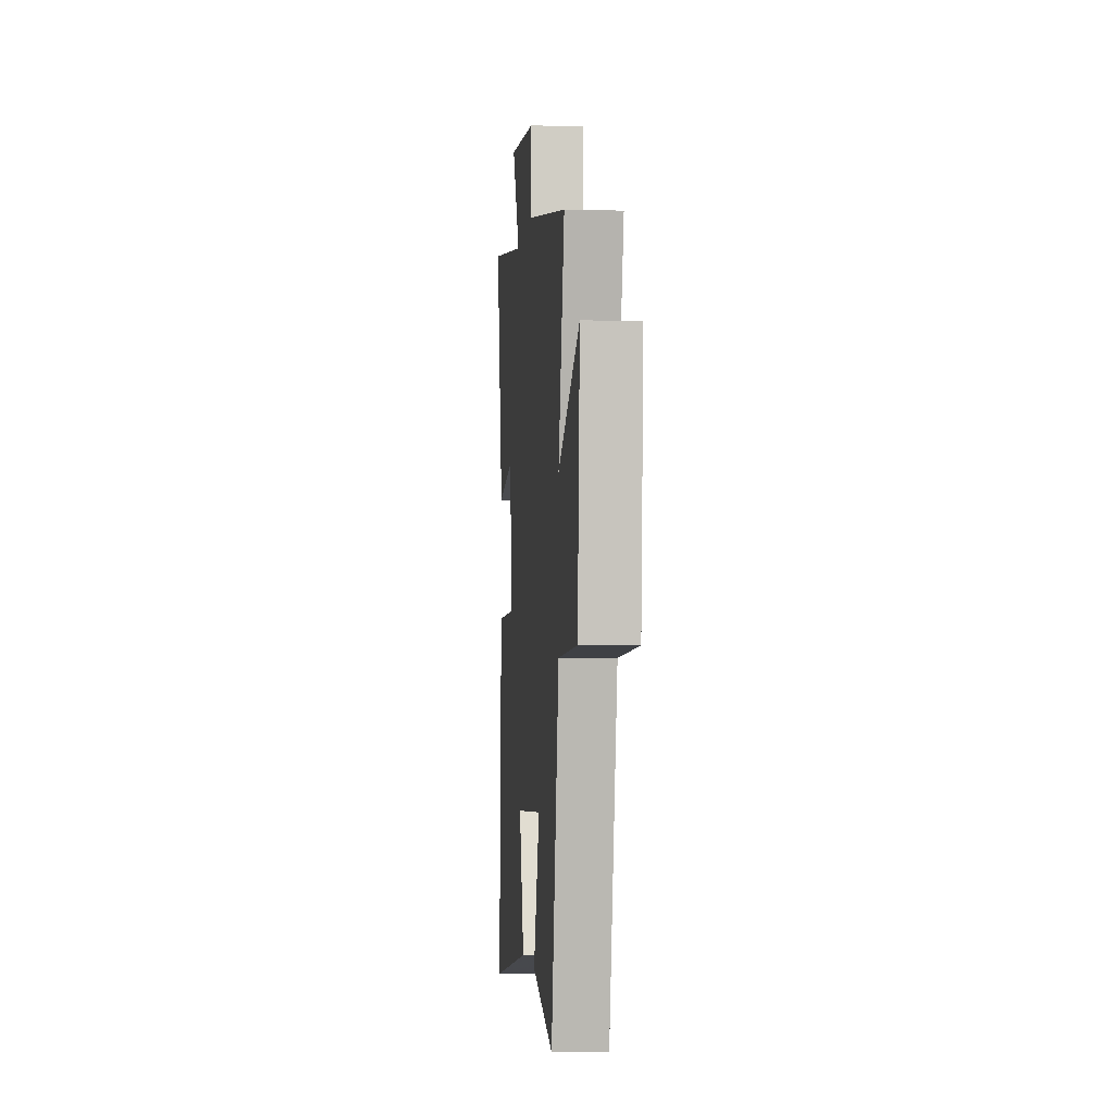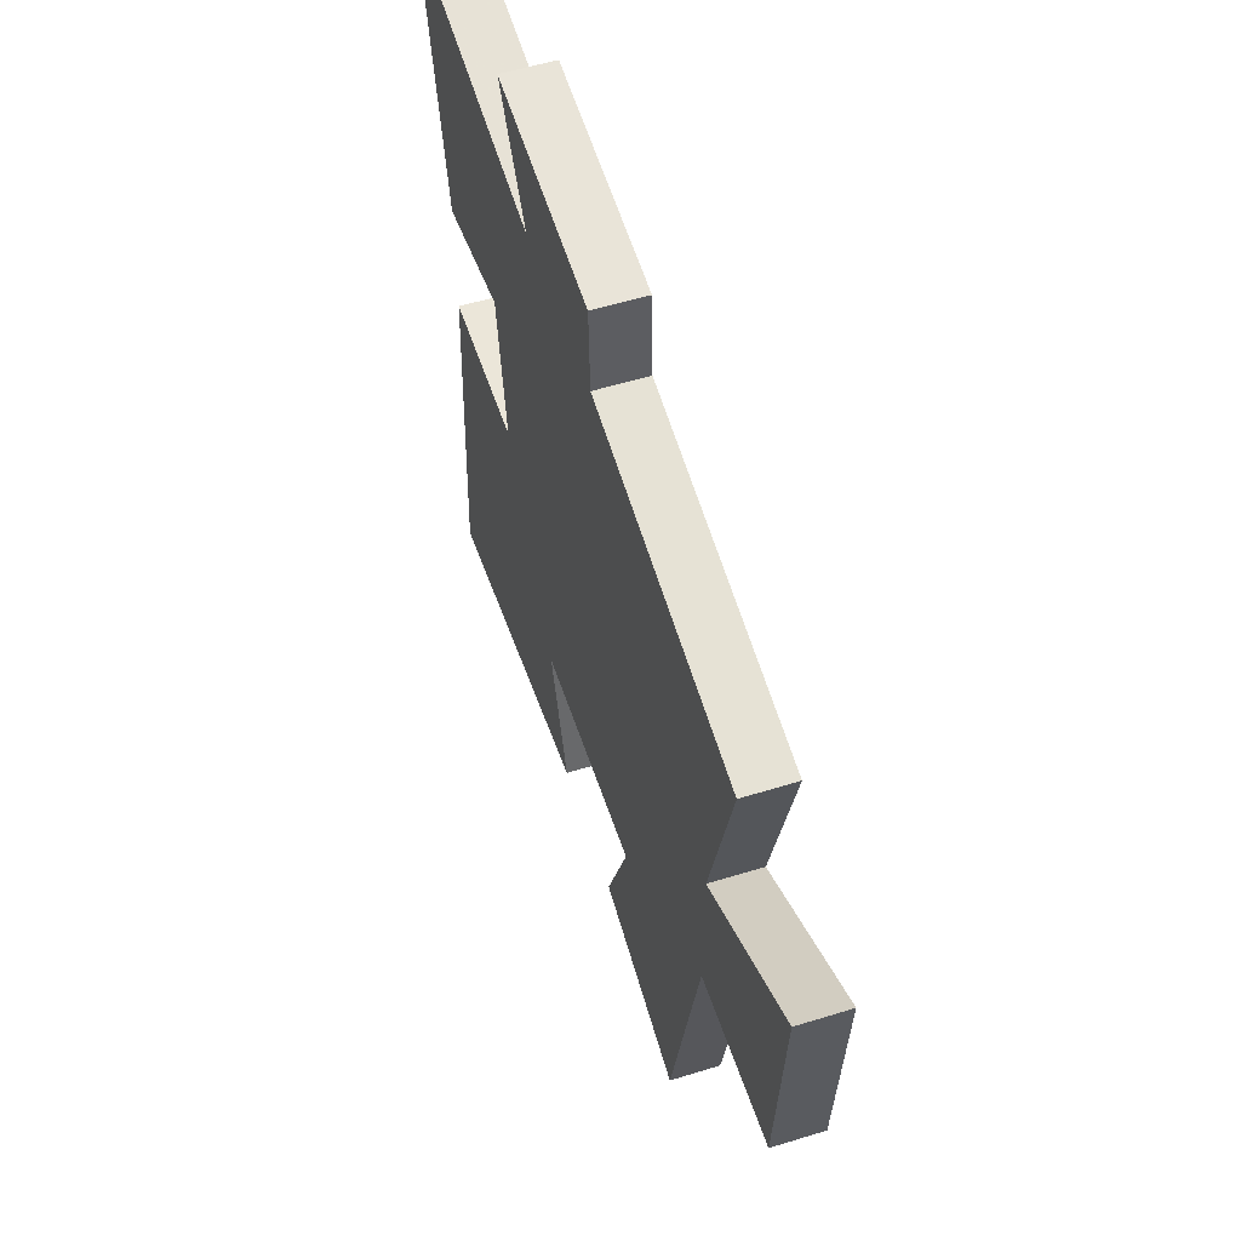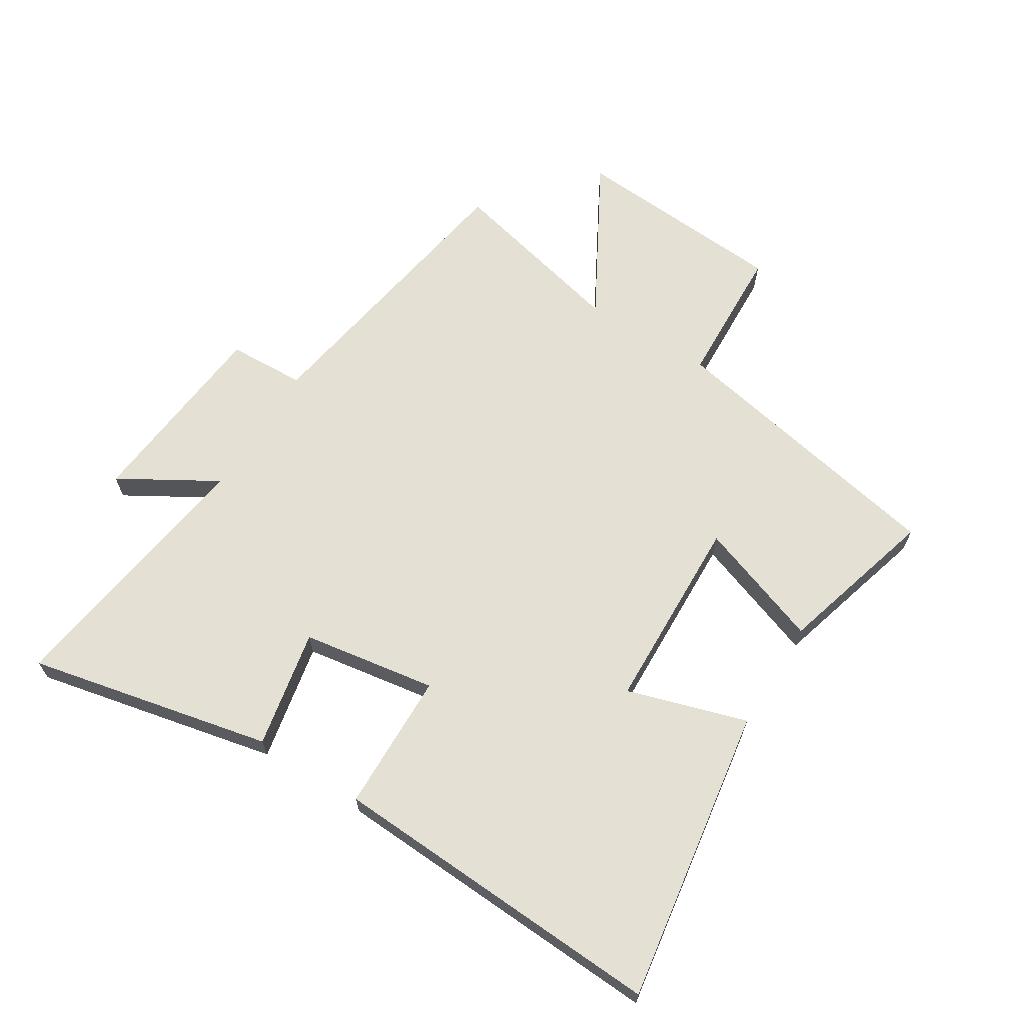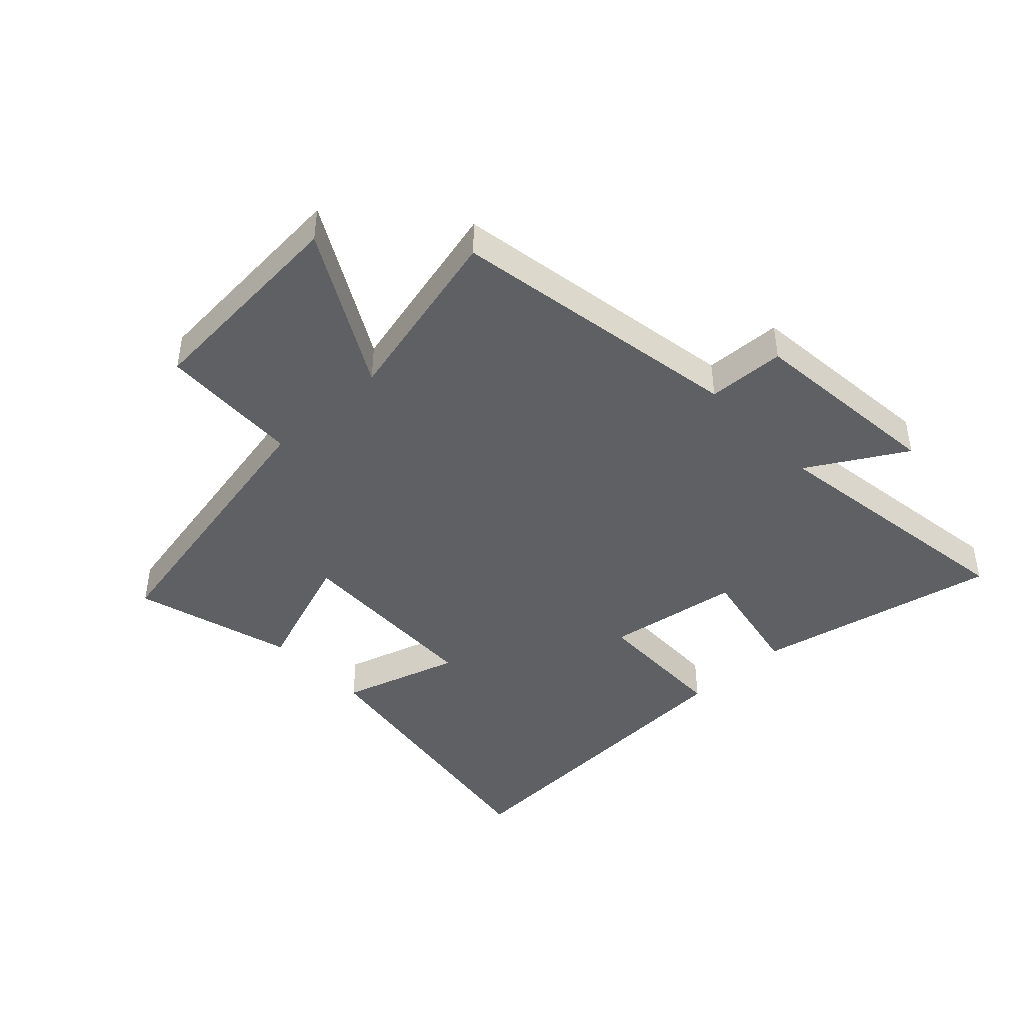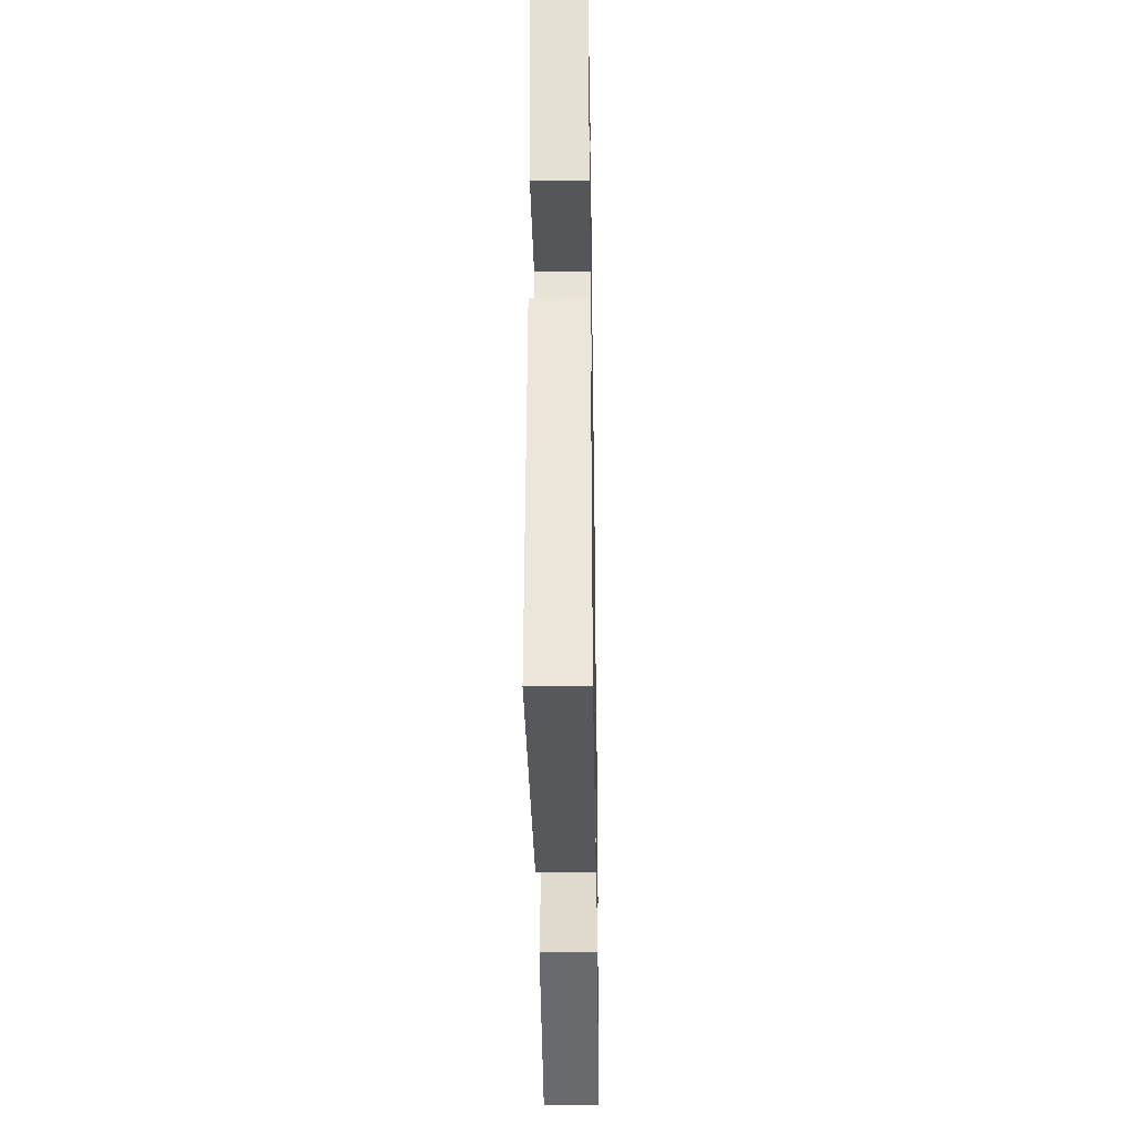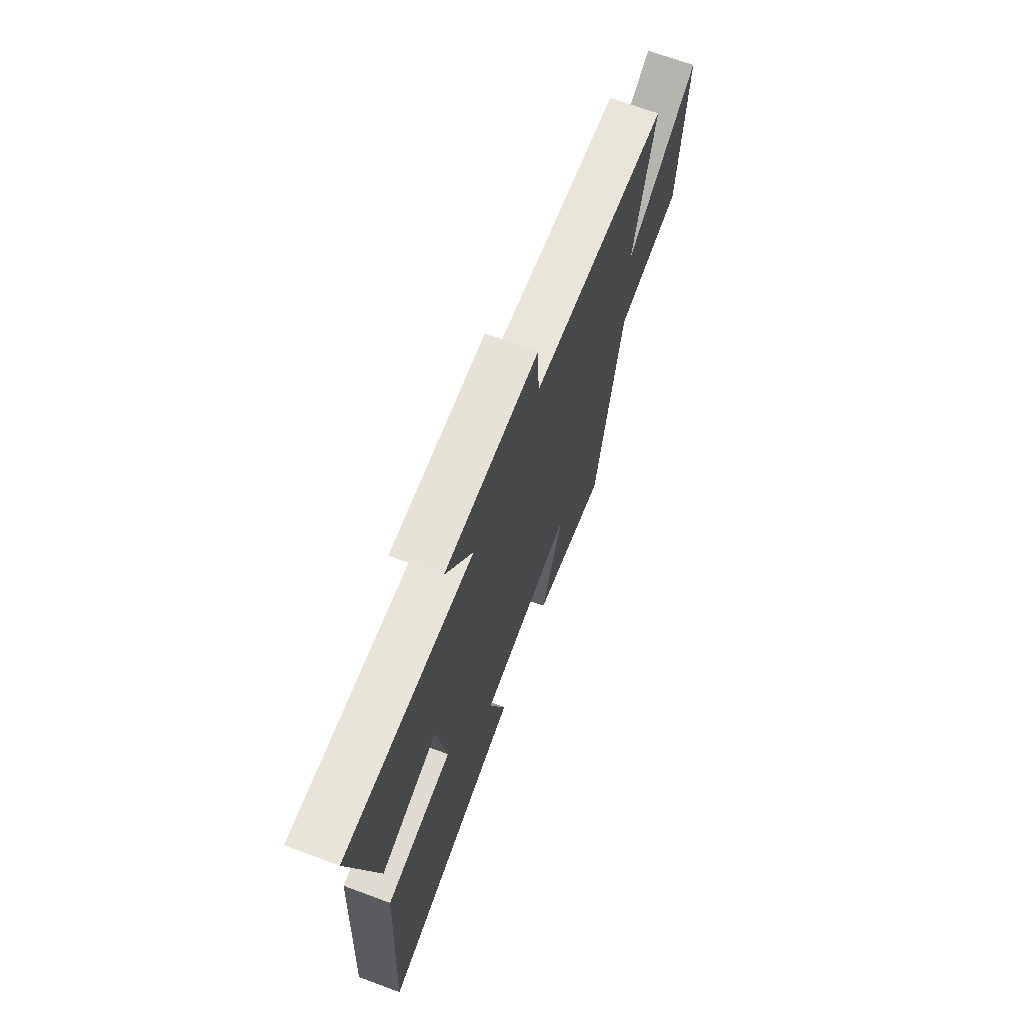
<metadata>
{"format":"obj","ext":"obj","renderer":"f3d","projection":"perspective","resolution":1024,"background":"white","views":[{"elev":-3.3,"azim":-95.1,"up":"+Z"},{"elev":55.8,"azim":-108.0,"up":"+Z"},{"elev":65.6,"azim":121.8,"up":"+Y"},{"elev":-43.5,"azim":-46.7,"up":"+Y"},{"elev":-37.2,"azim":90.9,"up":"+Z"},{"elev":68.9,"azim":110.3,"up":"+Z"}]}
</metadata>
<code>
v -0.573 0.07 0.419
v -0.09 0.07 0.5
v -0.085 0.07 0.627
v 0.239 0.07 0.659
v 0.146 0.07 0.5
v 0.585 0.07 0.564
v 0.5 0.07 0.165
v 0.306 0.07 0.203
v 0.272 0.07 -0.017
v 0.5 0.07 -0.021
v 0.53 0.07 -0.574
v 0.045 0.07 -0.5
v 0.105 0.07 -0.304
v -0.217 0.07 -0.294
v -0.143 0.07 -0.5
v -0.405 0.07 -0.575
v -0.5 0.07 -0.101
v -0.732 0.07 -0.092
v -0.758 0.07 0.262
v -0.5 0.07 0.119
v -0.573 0 0.419
v -0.09 0 0.5
v -0.085 0 0.627
v 0.239 0 0.659
v 0.146 0 0.5
v 0.585 0 0.564
v 0.5 0 0.165
v 0.306 0 0.203
v 0.272 0 -0.017
v 0.5 0 -0.021
v 0.53 0 -0.574
v 0.045 0 -0.5
v 0.105 0 -0.304
v -0.217 0 -0.294
v -0.143 0 -0.5
v -0.405 0 -0.575
v -0.5 0 -0.101
v -0.732 0 -0.092
v -0.758 0 0.262
v -0.5 0 0.119
f 17 18 19 20
f 16 17 20
f 15 16 20
f 14 15 20
f 20 1 2
f 14 20 2
f 13 14 2
f 11 12 13
f 10 11 13
f 9 10 13
f 13 2 3
f 9 13 3
f 8 9 3
f 5 6 7 8
f 5 8 3
f 3 4 5
f 40 39 38 37
f 40 37 36
f 40 36 35
f 40 35 34
f 22 21 40
f 22 40 34
f 22 34 33
f 33 32 31
f 33 31 30
f 33 30 29
f 23 22 33
f 23 33 29
f 23 29 28
f 28 27 26 25
f 23 28 25
f 25 24 23
f 1 21 22 2
f 2 22 23 3
f 3 23 24 4
f 4 24 25 5
f 5 25 26 6
f 6 26 27 7
f 7 27 28 8
f 8 28 29 9
f 9 29 30 10
f 10 30 31 11
f 11 31 32 12
f 12 32 33 13
f 13 33 34 14
f 14 34 35 15
f 15 35 36 16
f 16 36 37 17
f 17 37 38 18
f 18 38 39 19
f 19 39 40 20
f 20 40 21 1

</code>
